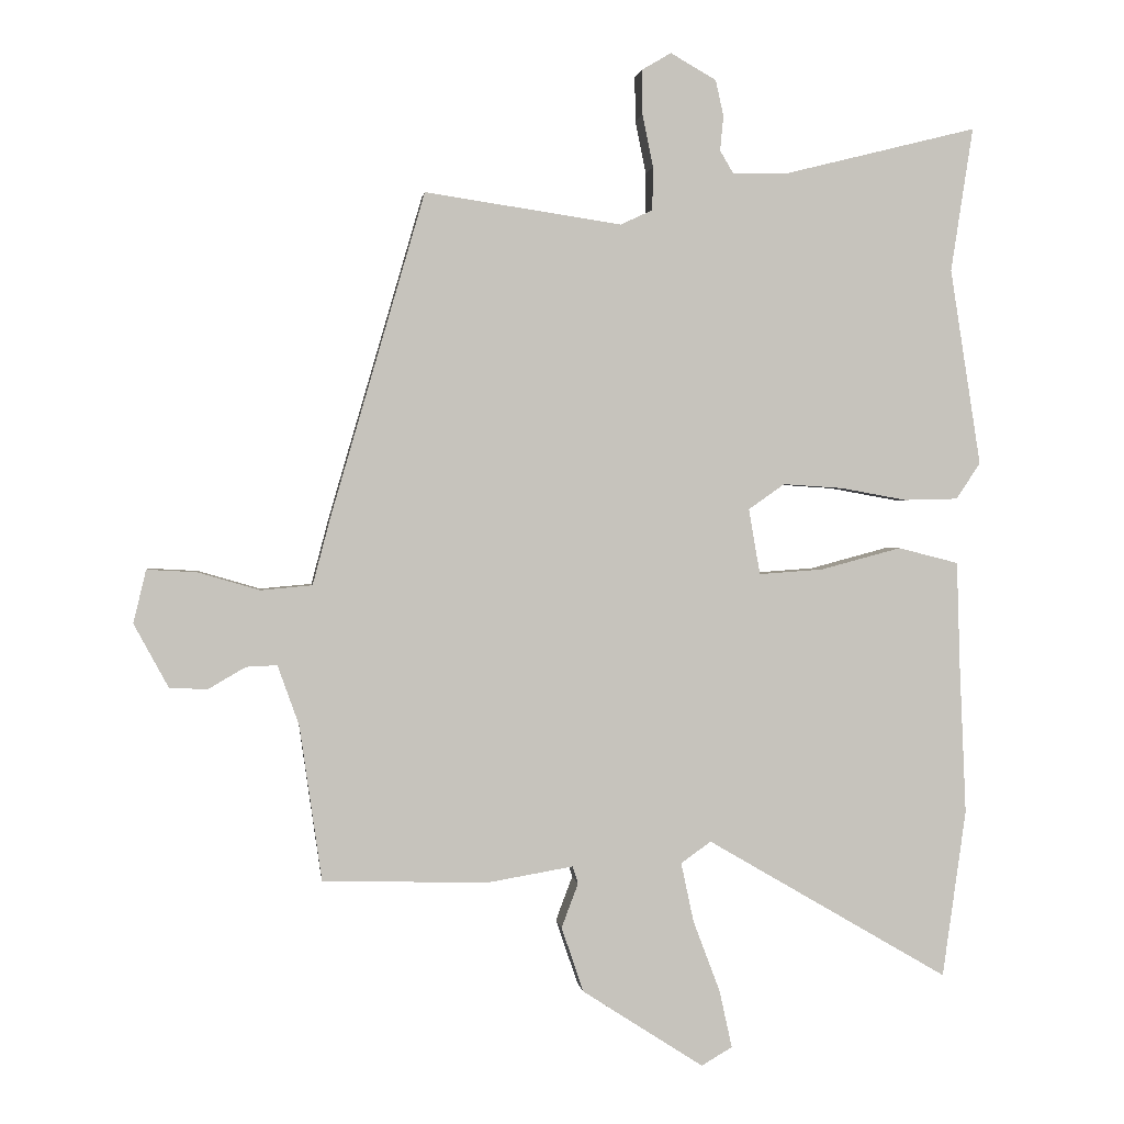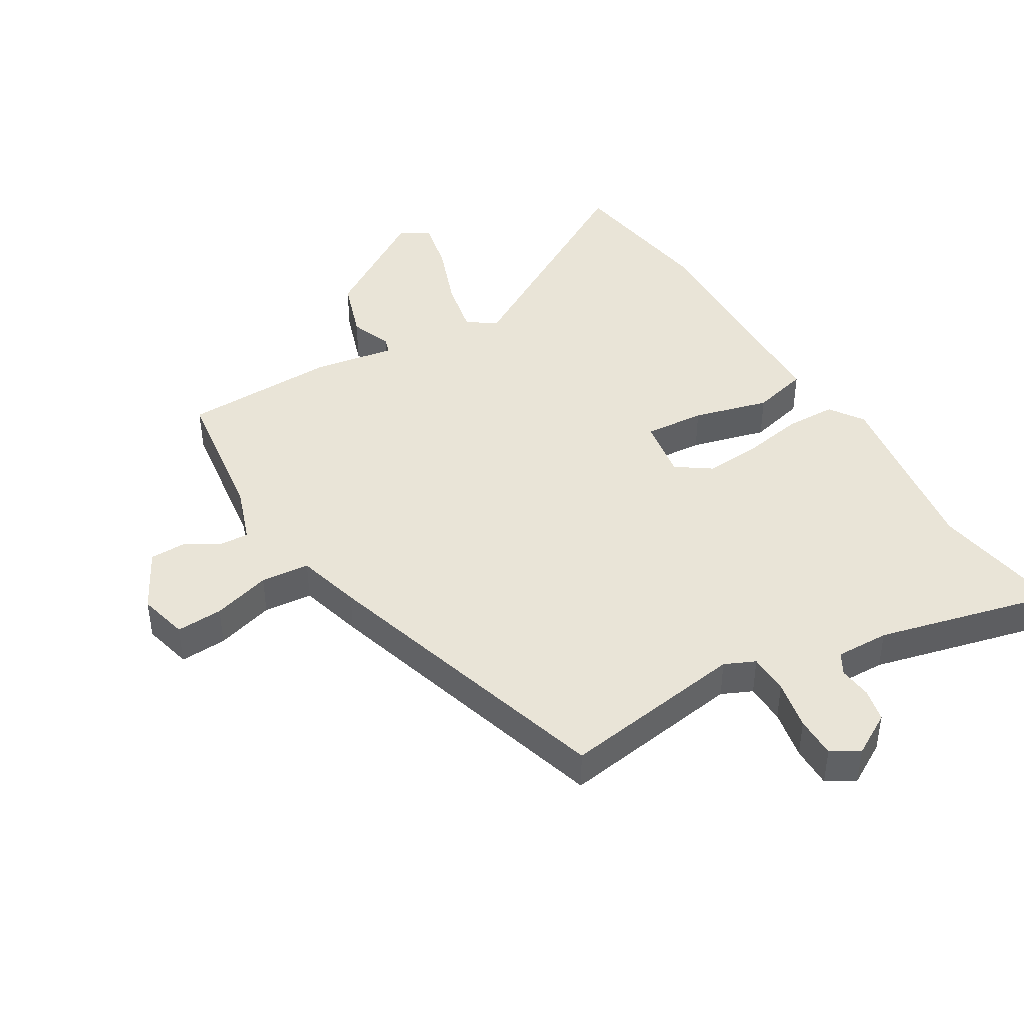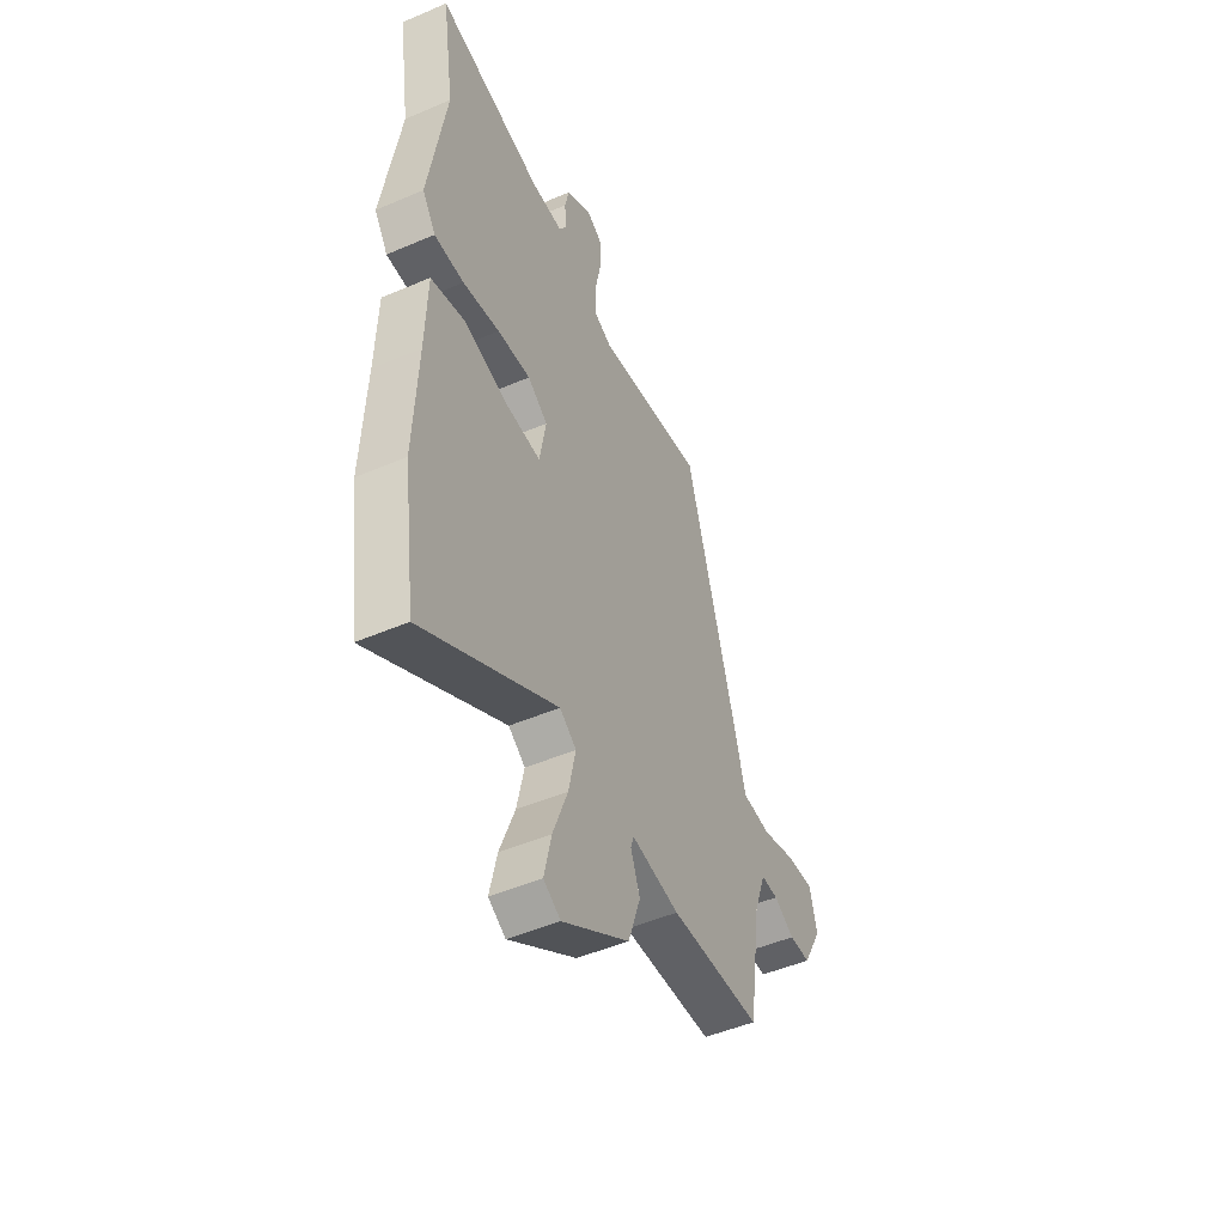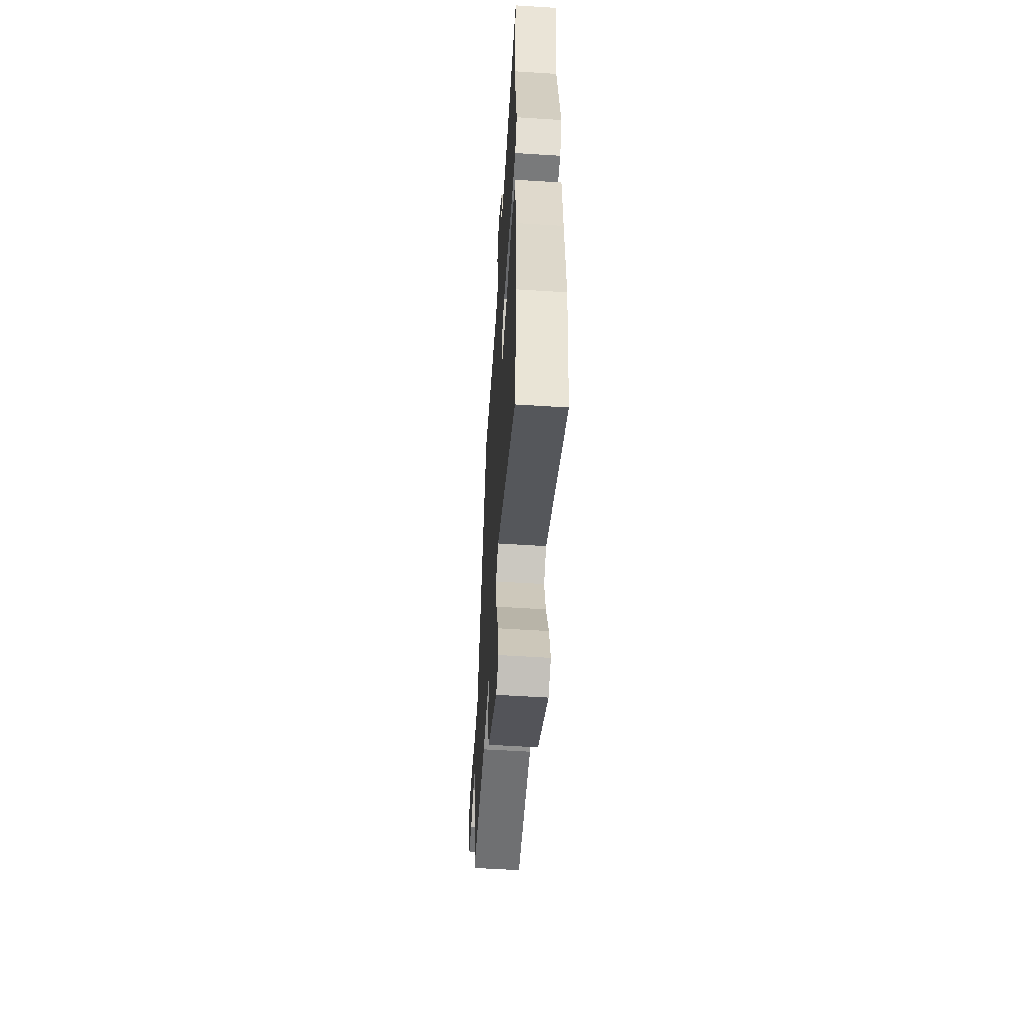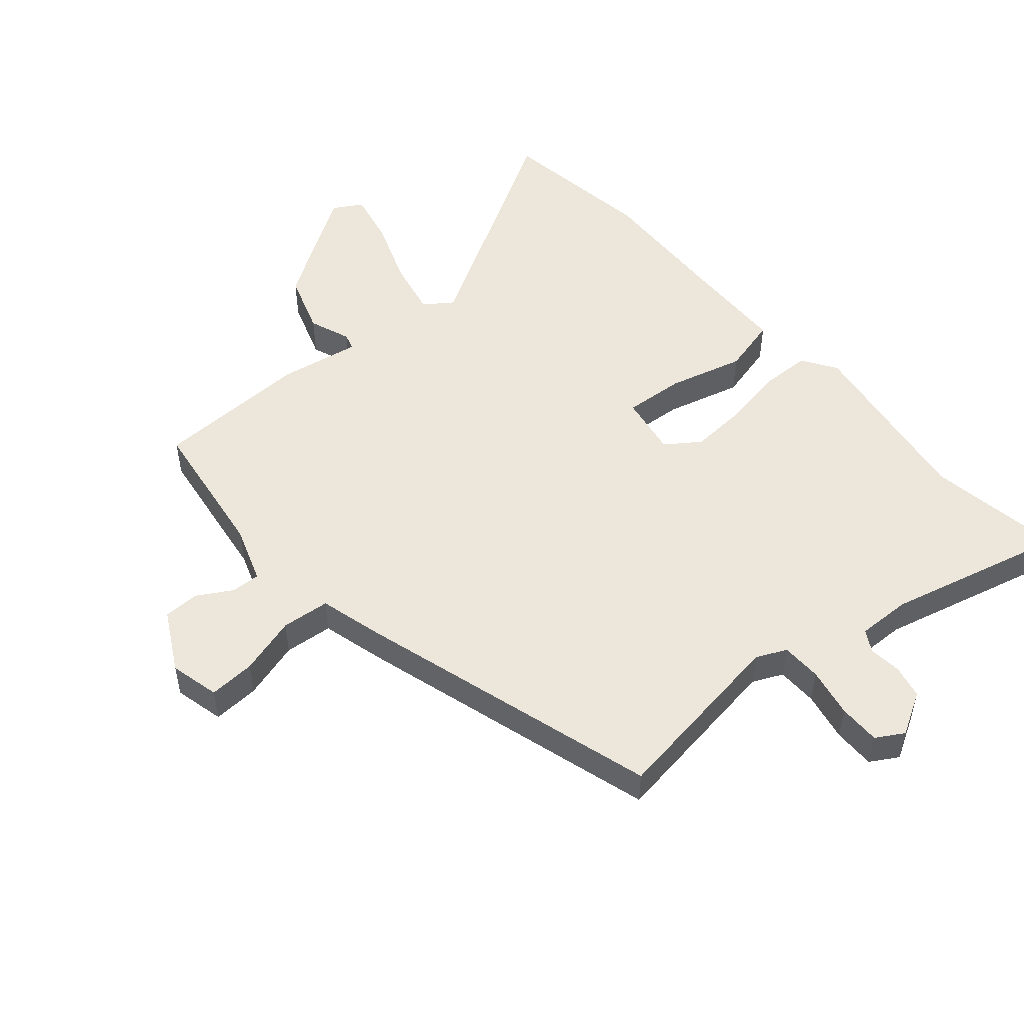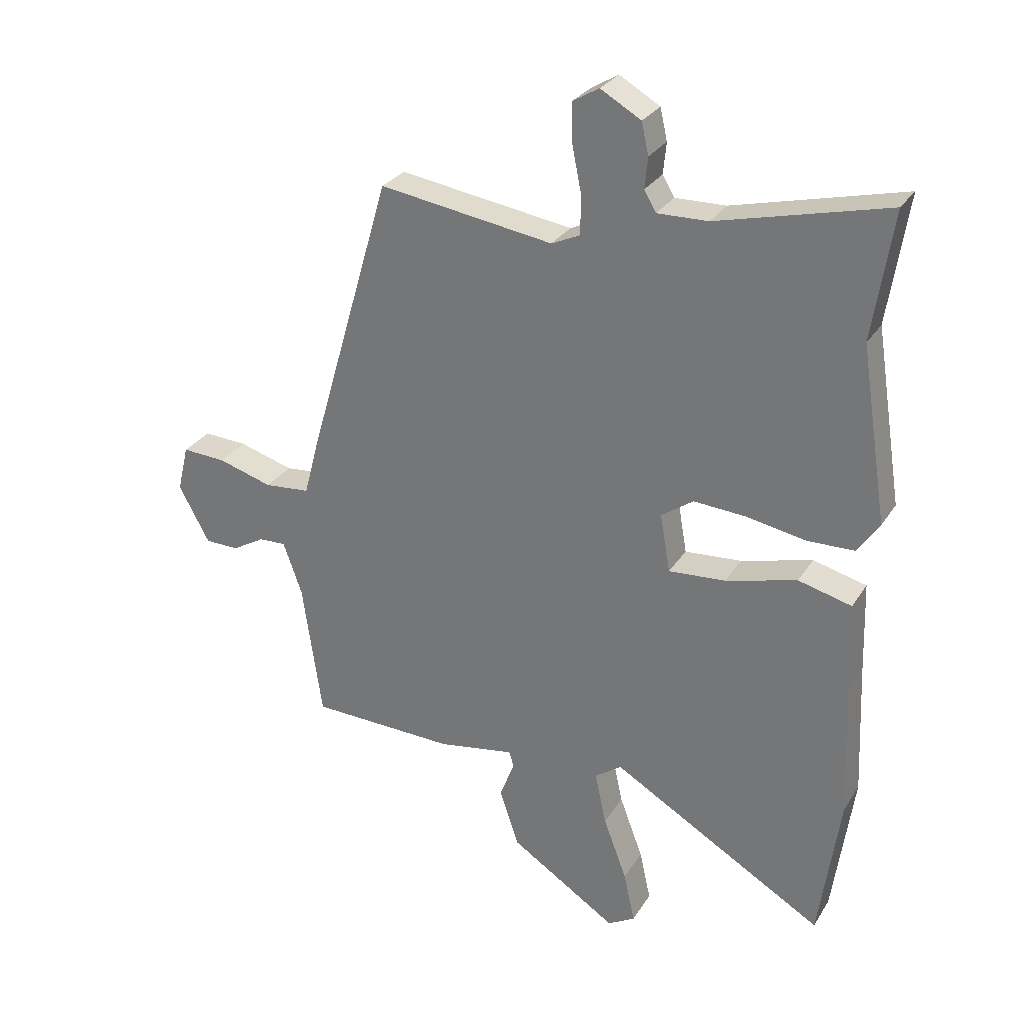
<metadata>
{"format":"obj","ext":"obj","renderer":"f3d","projection":"perspective","resolution":1024,"background":"white","views":[{"elev":1.4,"azim":-7.1,"up":"+Z"},{"elev":43.1,"azim":-31.2,"up":"+Y"},{"elev":-48.8,"azim":115.5,"up":"+Z"},{"elev":-56.6,"azim":86.2,"up":"+Z"},{"elev":51.2,"azim":-40.7,"up":"+Y"},{"elev":28.8,"azim":26.2,"up":"+Z"}]}
</metadata>
<code>
v -0.47 0.07 -0.51
v -0.503 0.07 -0.279
v -0.535 0.07 -0.189
v -0.581 0.07 -0.191
v -0.636 0.07 -0.223
v -0.693 0.07 -0.222
v -0.745 0.07 -0.126
v -0.726 0.07 -0.047
v -0.652 0.07 -0.051
v -0.56 0.07 -0.078
v -0.483 0.07 -0.071
v -0.456 0.07 0.031
v -0.316 0.07 0.511
v -0.023 0.07 0.467
v 0.025 0.07 0.489
v 0.026 0.07 0.553
v 0.01 0.07 0.632
v 0.009 0.07 0.698
v 0.053 0.07 0.724
v 0.121 0.07 0.685
v 0.133 0.07 0.632
v 0.128 0.07 0.58
v 0.148 0.07 0.546
v 0.233 0.07 0.548
v 0.518 0.07 0.619
v 0.485 0.07 0.404
v 0.531 0.07 0.111
v 0.495 0.07 0.057
v 0.415 0.07 0.055
v 0.316 0.07 0.073
v 0.227 0.07 0.079
v 0.173 0.07 0.041
v 0.19 0.07 -0.057
v 0.286 0.07 -0.05
v 0.406 0.07 -0.018
v 0.496 0.07 -0.041
v 0.501 0.07 -0.198
v 0.511 0.07 -0.422
v 0.476 0.07 -0.672
v 0.115 0.07 -0.461
v 0.07 0.07 -0.493
v 0.089 0.07 -0.582
v 0.129 0.07 -0.688
v 0.148 0.07 -0.774
v 0.102 0.07 -0.801
v -0.079 0.07 -0.684
v -0.112 0.07 -0.587
v -0.087 0.07 -0.521
v -0.095 0.07 -0.495
v -0.224 0.07 -0.517
v -0.47 0 -0.51
v -0.503 0 -0.279
v -0.535 0 -0.189
v -0.581 0 -0.191
v -0.636 0 -0.223
v -0.693 0 -0.222
v -0.745 0 -0.126
v -0.726 0 -0.047
v -0.652 0 -0.051
v -0.56 0 -0.078
v -0.483 0 -0.071
v -0.456 0 0.031
v -0.316 0 0.511
v -0.023 0 0.467
v 0.025 0 0.489
v 0.026 0 0.553
v 0.01 0 0.632
v 0.009 0 0.698
v 0.053 0 0.724
v 0.121 0 0.685
v 0.133 0 0.632
v 0.128 0 0.58
v 0.148 0 0.546
v 0.233 0 0.548
v 0.518 0 0.619
v 0.485 0 0.404
v 0.531 0 0.111
v 0.495 0 0.057
v 0.415 0 0.055
v 0.316 0 0.073
v 0.227 0 0.079
v 0.173 0 0.041
v 0.19 0 -0.057
v 0.286 0 -0.05
v 0.406 0 -0.018
v 0.496 0 -0.041
v 0.501 0 -0.198
v 0.511 0 -0.422
v 0.476 0 -0.672
v 0.115 0 -0.461
v 0.07 0 -0.493
v 0.089 0 -0.582
v 0.129 0 -0.688
v 0.148 0 -0.774
v 0.102 0 -0.801
v -0.079 0 -0.684
v -0.112 0 -0.587
v -0.087 0 -0.521
v -0.095 0 -0.495
v -0.224 0 -0.517
f 49 50 1 2
f 45 46 47 48
f 45 48 49
f 42 43 44 45
f 41 42 45 49
f 40 41 49 2
f 37 38 39 40
f 34 35 36 37
f 33 34 37 40
f 32 33 40 2
f 27 28 29 30
f 26 27 30 31
f 24 25 26 31
f 23 24 31 32
f 19 20 21 22
f 17 18 19 22
f 16 17 22 23
f 15 16 23 32
f 11 12 13 14
f 11 14 15 32
f 7 8 9 10
f 7 10 11
f 4 5 6 7
f 3 4 7 11
f 2 3 11 32
f 52 51 100 99
f 98 97 96 95
f 99 98 95
f 95 94 93 92
f 99 95 92 91
f 52 99 91 90
f 90 89 88 87
f 87 86 85 84
f 90 87 84 83
f 52 90 83 82
f 80 79 78 77
f 81 80 77 76
f 81 76 75 74
f 82 81 74 73
f 72 71 70 69
f 72 69 68 67
f 73 72 67 66
f 82 73 66 65
f 64 63 62 61
f 82 65 64 61
f 60 59 58 57
f 61 60 57
f 57 56 55 54
f 61 57 54 53
f 82 61 53 52
f 1 51 52 2
f 2 52 53 3
f 3 53 54 4
f 4 54 55 5
f 5 55 56 6
f 6 56 57 7
f 7 57 58 8
f 8 58 59 9
f 9 59 60 10
f 10 60 61 11
f 11 61 62 12
f 12 62 63 13
f 13 63 64 14
f 14 64 65 15
f 15 65 66 16
f 16 66 67 17
f 17 67 68 18
f 18 68 69 19
f 19 69 70 20
f 20 70 71 21
f 21 71 72 22
f 22 72 73 23
f 23 73 74 24
f 24 74 75 25
f 25 75 76 26
f 26 76 77 27
f 27 77 78 28
f 28 78 79 29
f 29 79 80 30
f 30 80 81 31
f 31 81 82 32
f 32 82 83 33
f 33 83 84 34
f 34 84 85 35
f 35 85 86 36
f 36 86 87 37
f 37 87 88 38
f 38 88 89 39
f 39 89 90 40
f 40 90 91 41
f 41 91 92 42
f 42 92 93 43
f 43 93 94 44
f 44 94 95 45
f 45 95 96 46
f 46 96 97 47
f 47 97 98 48
f 48 98 99 49
f 49 99 100 50
f 50 100 51 1

</code>
